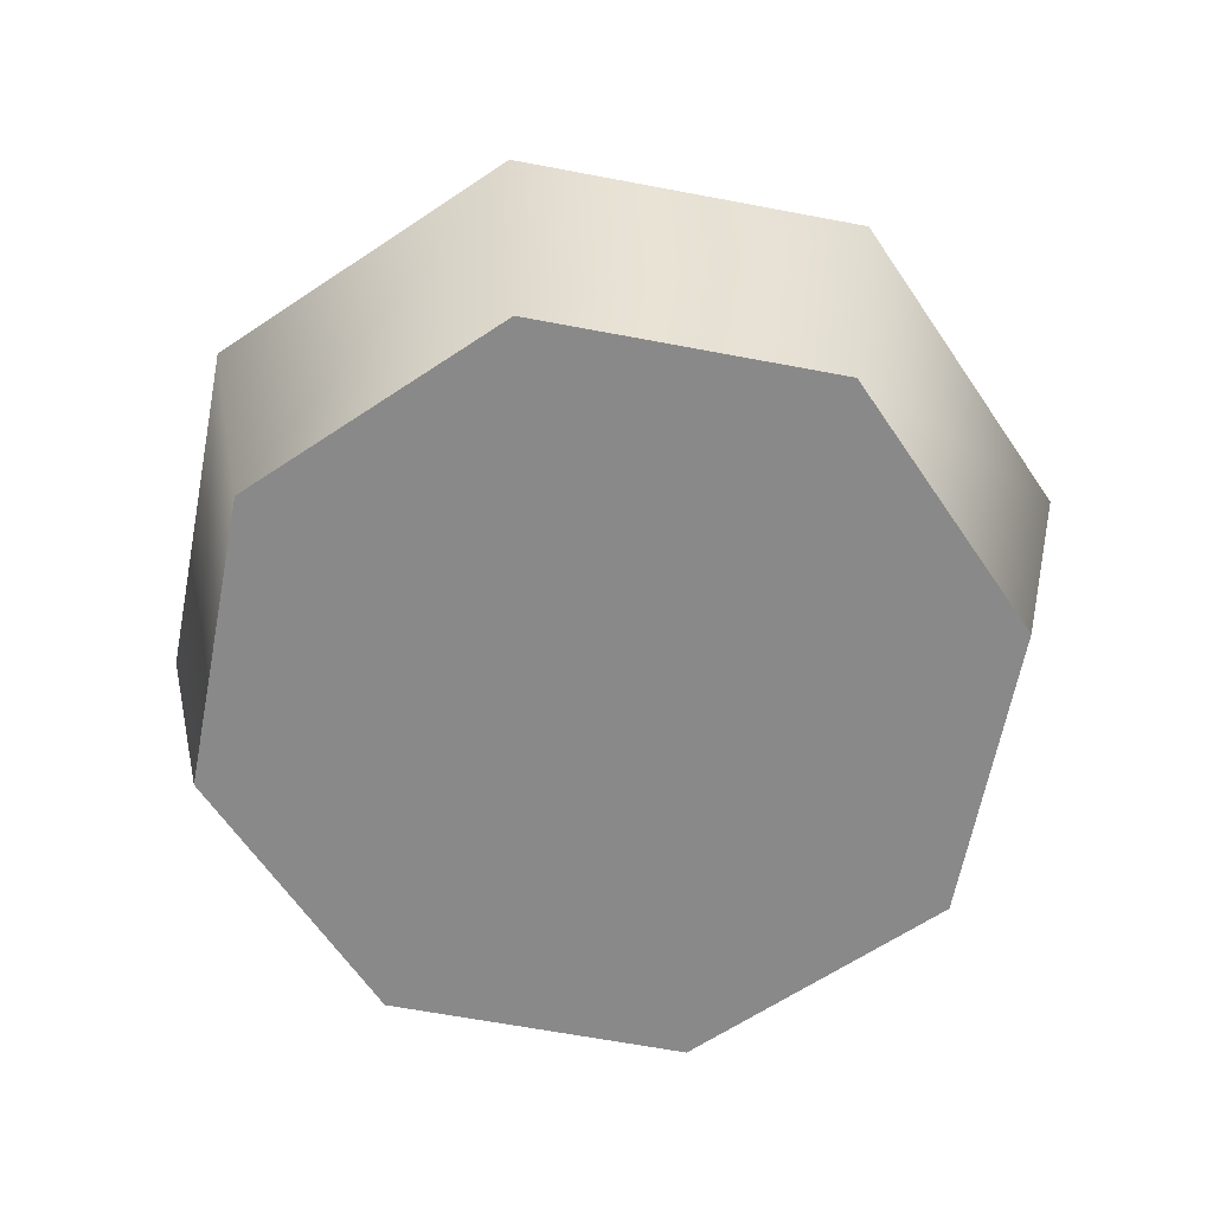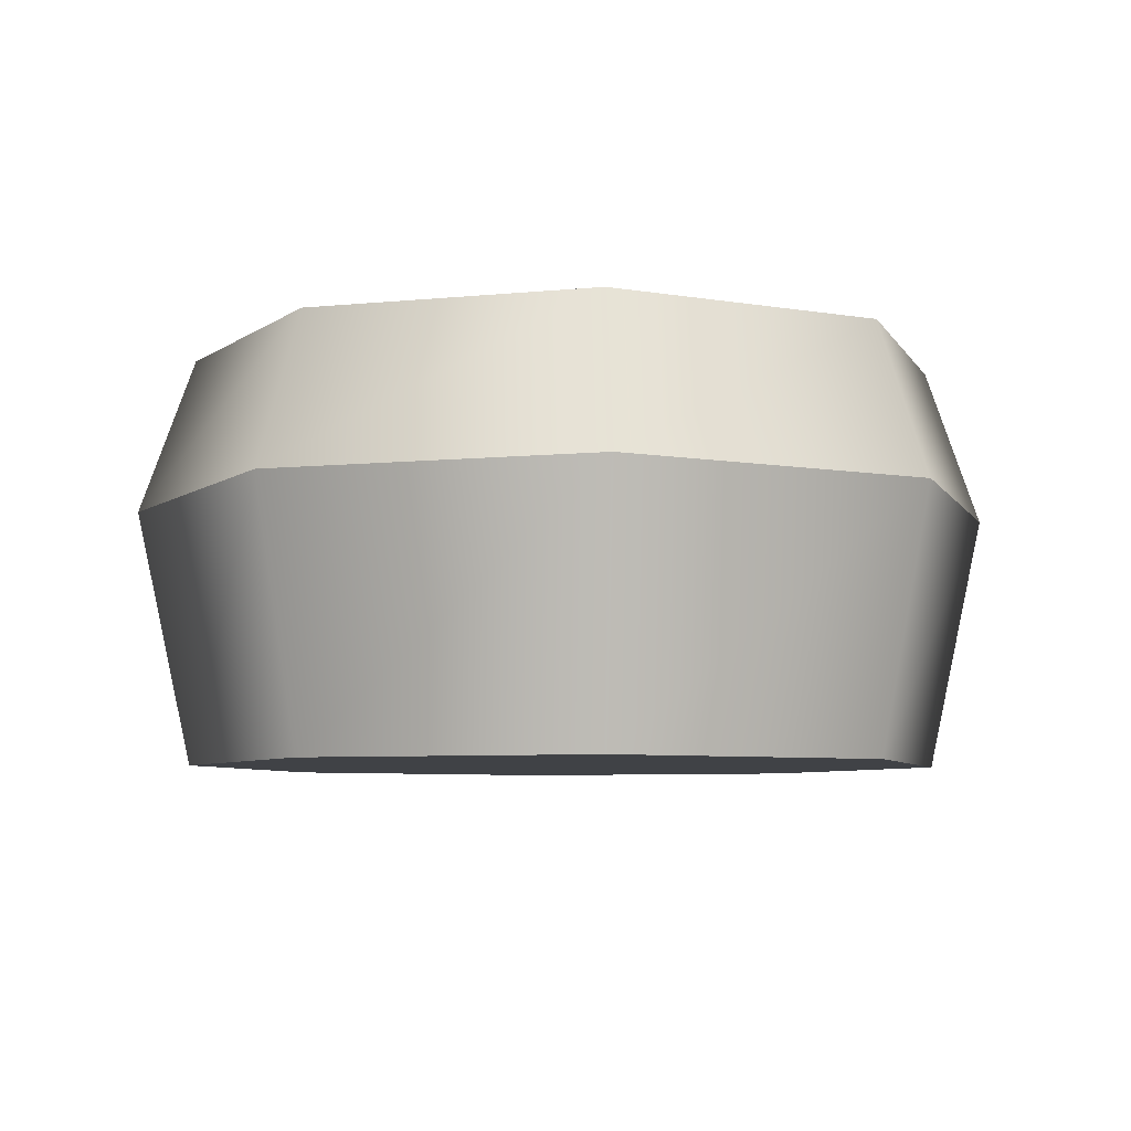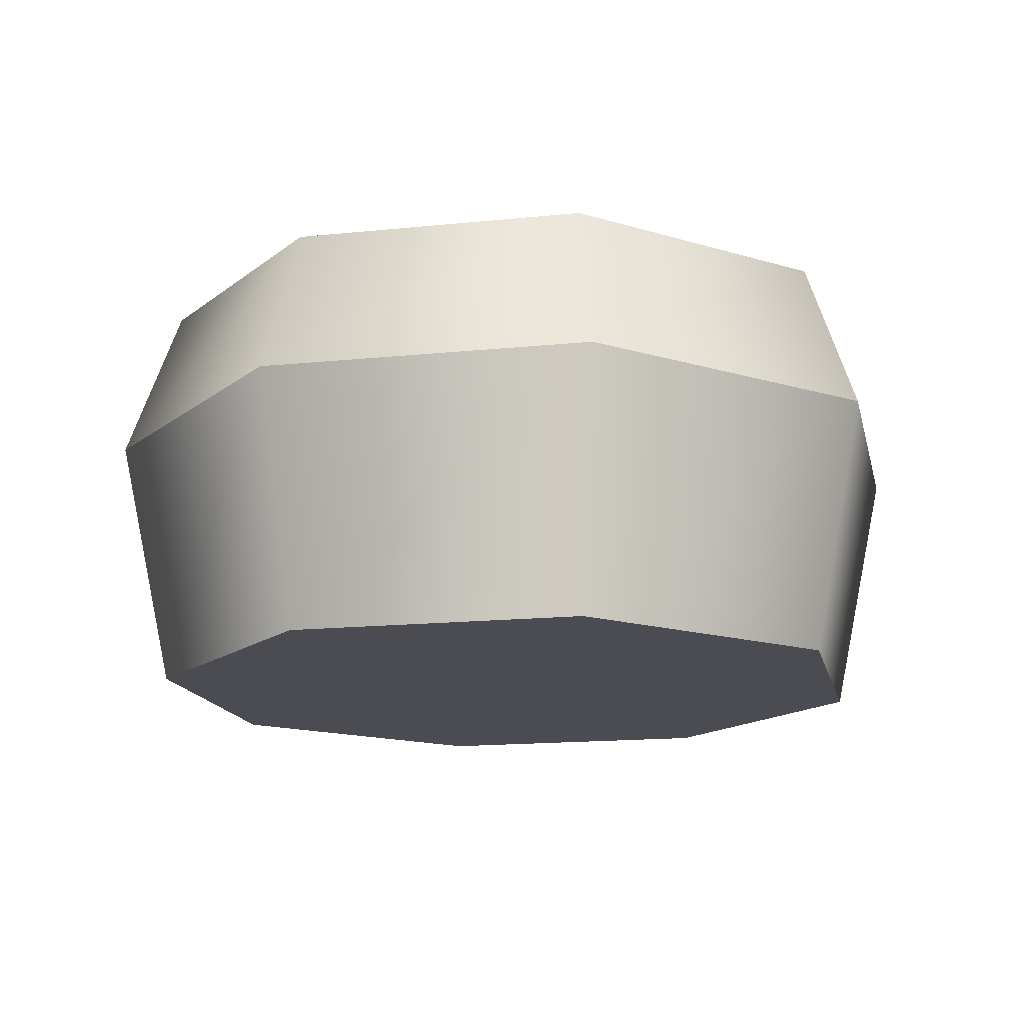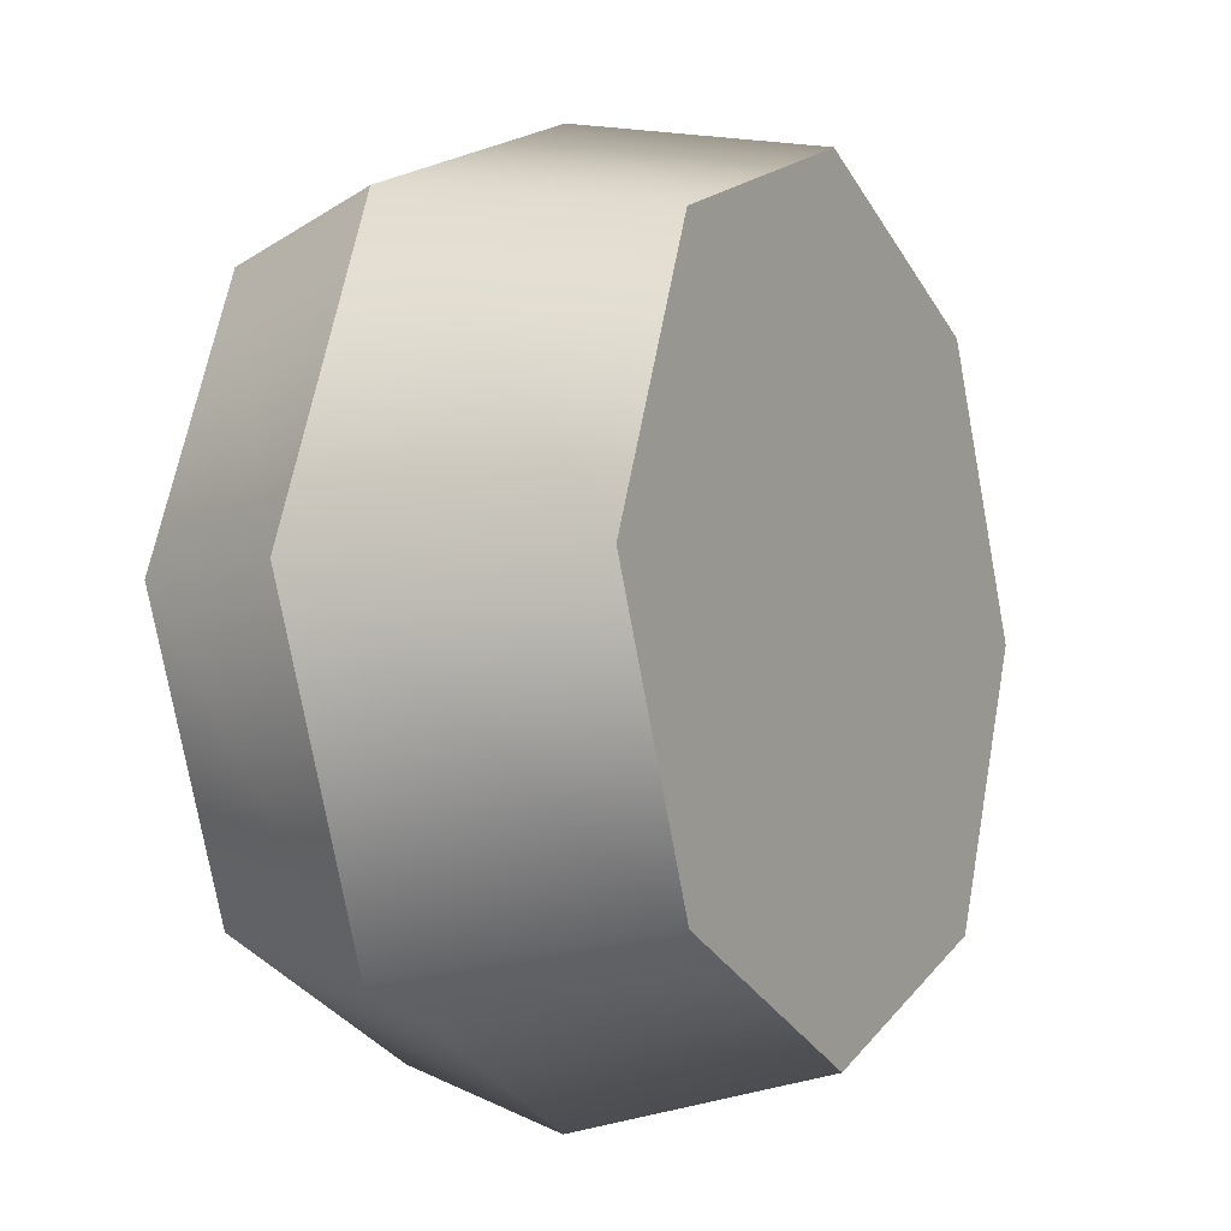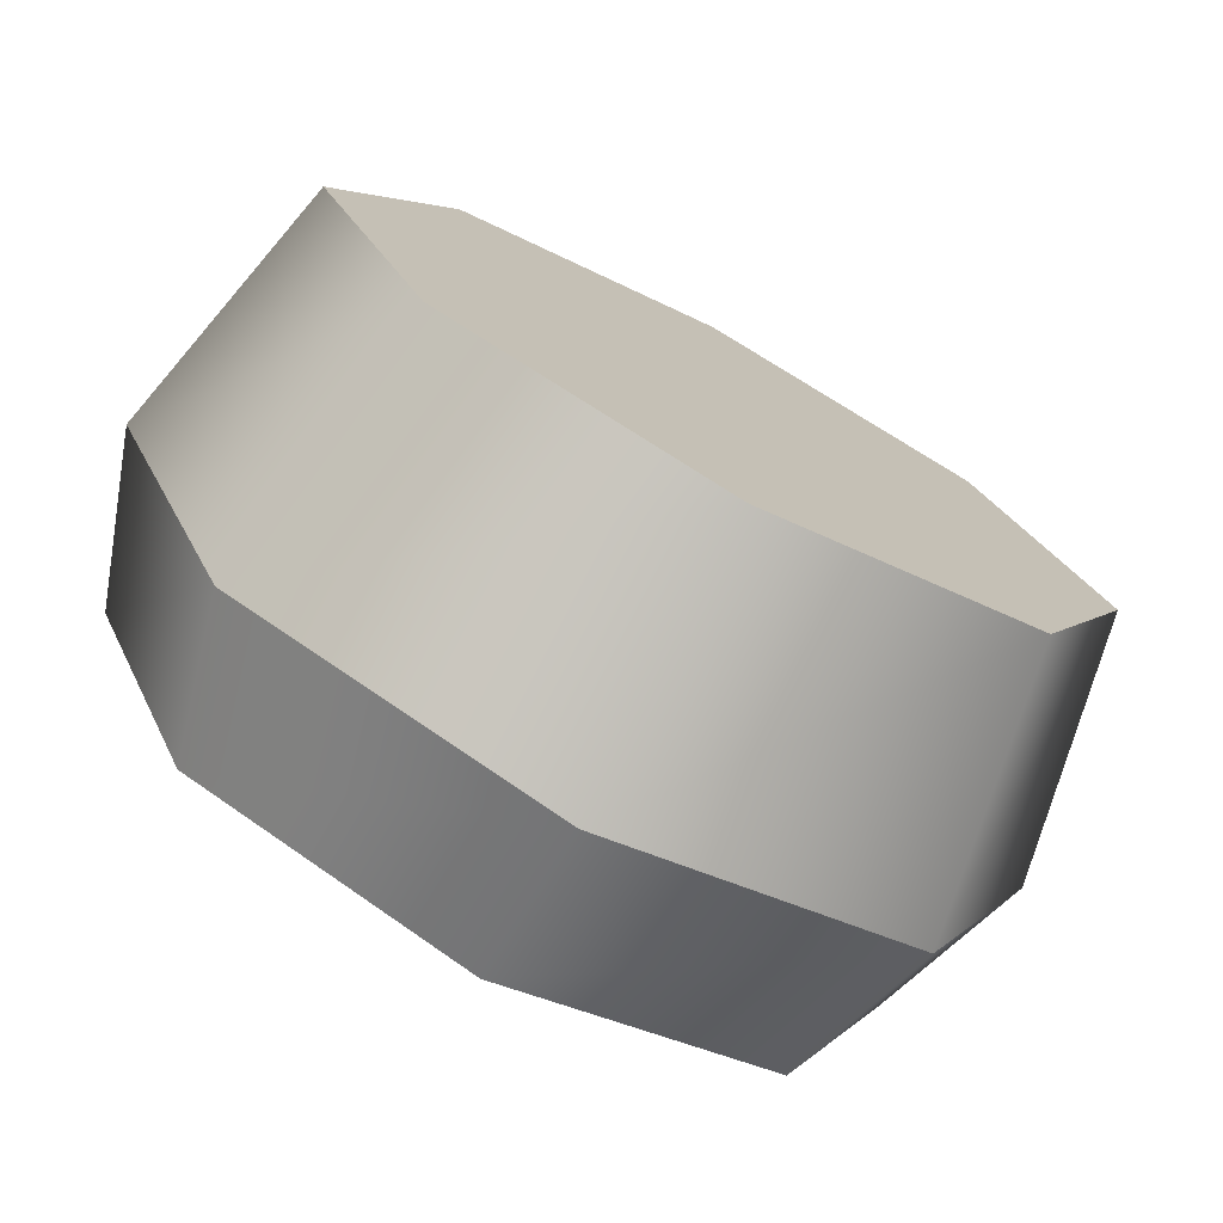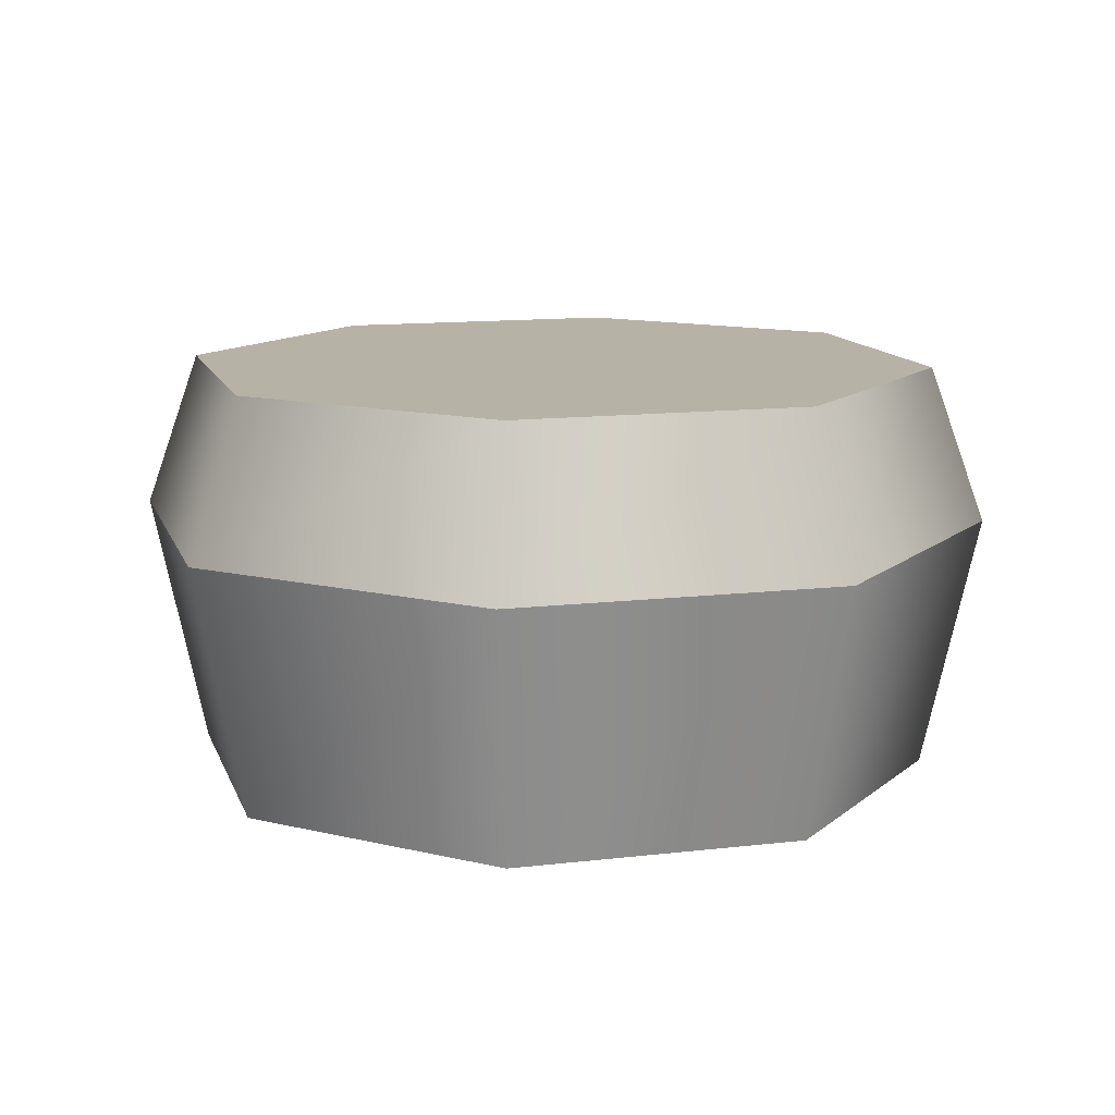
<metadata>
{"format":"obj","ext":"obj","renderer":"f3d","projection":"perspective","resolution":1024,"background":"white","views":[{"elev":-63.3,"azim":146.6,"up":"+Y"},{"elev":-6.3,"azim":-95.3,"up":"+Y"},{"elev":-15.5,"azim":79.8,"up":"+Y"},{"elev":-6.7,"azim":-61.6,"up":"+Z"},{"elev":-75.0,"azim":-28.3,"up":"+Z"},{"elev":12.5,"azim":-38.0,"up":"+Y"}]}
</metadata>
<code>
v 10.2 -33.54 -10.2
v 0 -33.54 -14.43
v -10.2 -33.54 -10.2
v -14.43 -33.54 0
v -10.2 -33.54 10.2
v 0 -33.54 14.43
v 10.2 -33.54 10.2
v 14.43 -33.54 0
v 10.2 -17.89 -10.2
v 0 -17.89 -14.43
v -10.2 -17.89 -10.2
v -14.43 -17.89 0
v -10.2 -17.89 10.2
v 0 -17.89 14.43
v 10.2 -17.89 10.2
v 14.43 -17.89 0
v 0 -33.54 0
v 0 -17.89 0
v 0 -23.82 16.54
v -11.7 -23.82 11.7
v -16.54 -23.82 0
v -11.7 -23.82 -11.7
v 0 -23.82 -16.54
v 11.7 -23.82 -11.7
v 16.54 -23.82 0
v 11.7 -23.82 11.7
f 1 2 23 24
f 2 3 22 23
f 3 4 21 22
f 4 5 20 21
f 5 6 19 20
f 6 7 26 19
f 7 8 25 26
f 8 1 24 25
f 2 1 17
f 3 2 17
f 4 3 17
f 5 4 17
f 6 5 17
f 7 6 17
f 8 7 17
f 1 8 17
f 9 10 18
f 10 11 18
f 11 12 18
f 12 13 18
f 13 14 18
f 14 15 18
f 15 16 18
f 16 9 18
f 20 19 14 13
f 21 20 13 12
f 22 21 12 11
f 23 22 11 10
f 24 23 10 9
f 25 24 9 16
f 26 25 16 15
f 19 26 15 14

</code>
